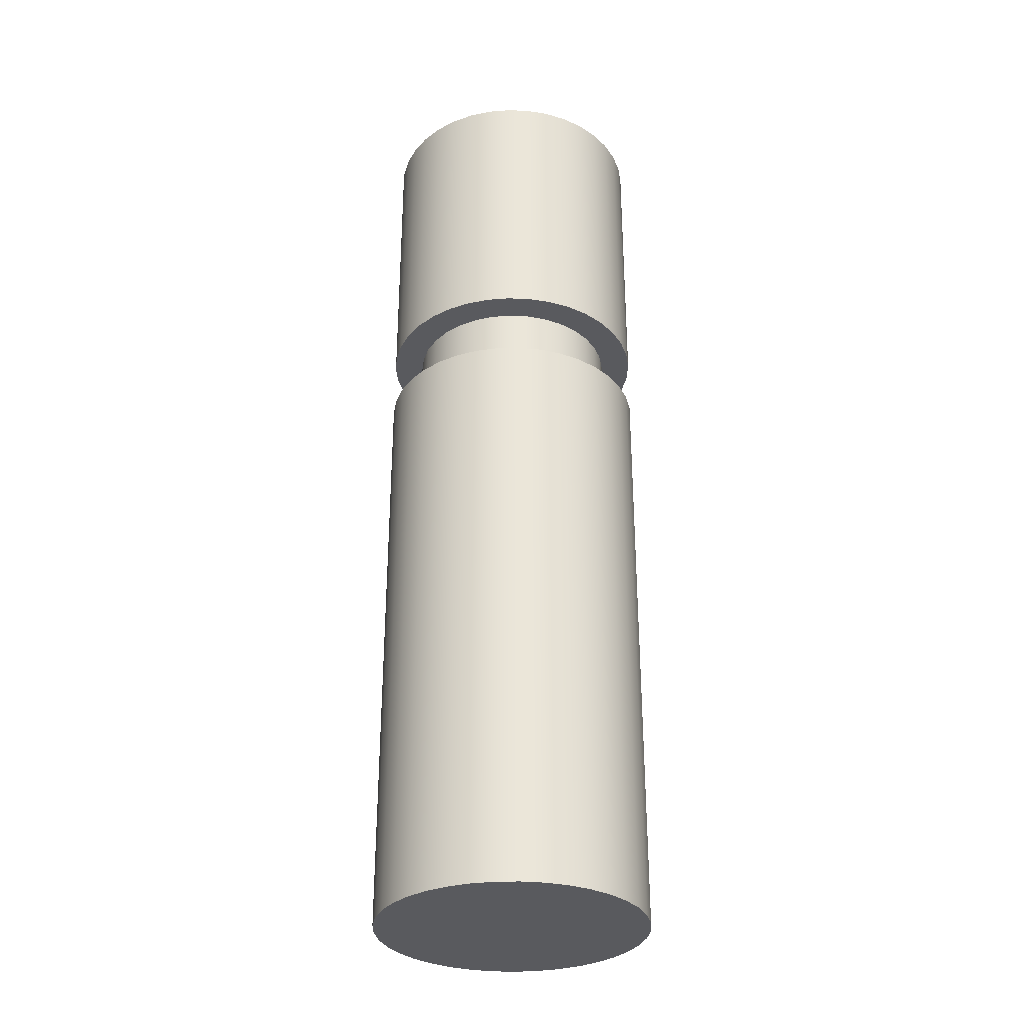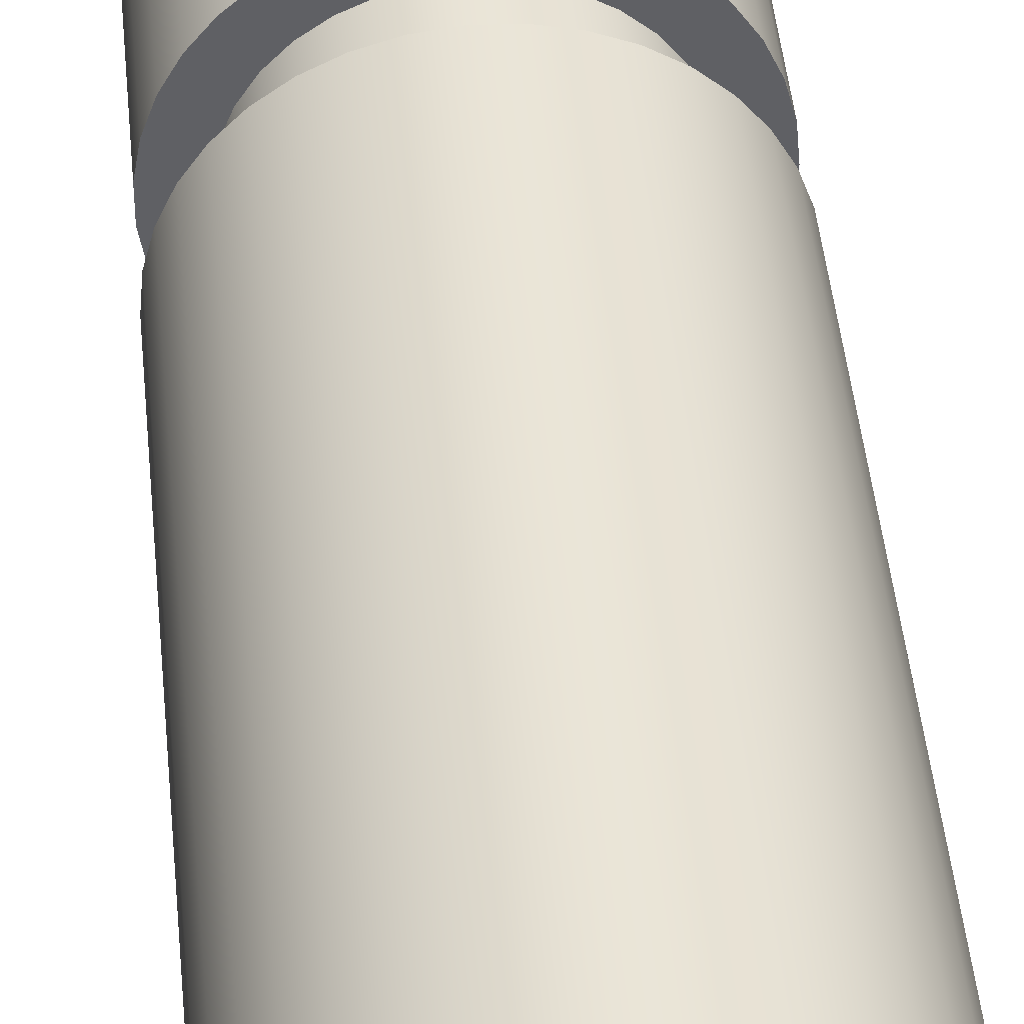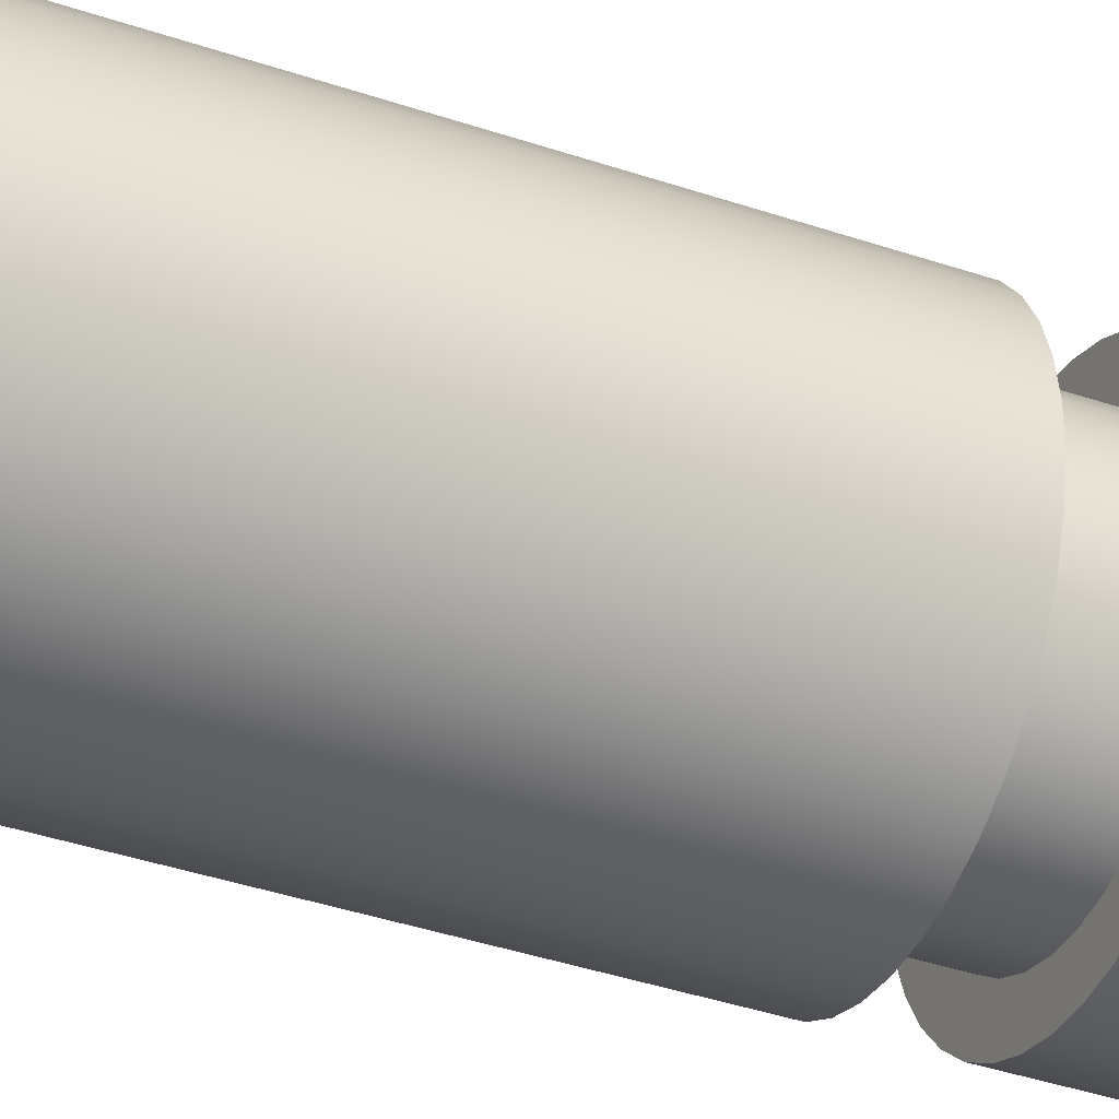
<metadata>
{"format":"obj","ext":"obj","renderer":"f3d","projection":"perspective","resolution":1024,"background":"white","views":[{"elev":-31.5,"azim":4.1,"up":"+Y"},{"elev":43.5,"azim":-5.3,"up":"+Z"},{"elev":-37.4,"azim":66.1,"up":"+Z"}]}
</metadata>
<code>
v -0.35 0 4.286e-17
v -0.345 0 -0.05915
v -0.33 0 -0.1166
v -0.3056 0 -0.1707
v -0.2723 0 -0.2199
v -0.2312 0 -0.2627
v -0.1835 0 -0.298
v -0.1305 0 -0.3248
v -0.07374 0 -0.3421
v -0.01485 0 -0.3497
v 0.04446 0 -0.3472
v 0.1025 0 -0.3347
v 0.1576 0 -0.3125
v 0.2081 0 -0.2814
v 0.2527 0 -0.2422
v 0.29 0 -0.196
v 0.3189 0 -0.1442
v 0.3387 0 -0.08819
v 0.3487 0 -0.02968
v 0.3487 0 0.02968
v 0.3387 0 0.08819
v 0.3189 0 0.1442
v 0.29 0 0.196
v 0.2527 0 0.2422
v 0.2081 0 0.2814
v 0.1576 0 0.3125
v 0.1025 0 0.3347
v 0.04446 0 0.3472
v -0.01485 0 0.3497
v -0.07374 0 0.3421
v -0.1305 0 0.3248
v -0.1835 0 0.298
v -0.2312 0 0.2627
v -0.2723 0 0.2199
v -0.3056 0 0.1707
v -0.33 0 0.1166
v -0.345 0 0.05915
v 0.27 1.73 -3.307e-17
v 0.2651 1.73 0.0511
v 0.2507 1.73 0.1003
v 0.2271 1.73 0.146
v 0.1954 1.73 0.1863
v 0.1566 1.73 0.2199
v 0.1122 1.73 0.2456
v 0.06365 1.73 0.2624
v 0.01285 1.73 0.2697
v -0.03843 1.73 0.2673
v -0.08831 1.73 0.2552
v -0.135 1.73 0.2338
v -0.1768 1.73 0.2041
v -0.2122 1.73 0.1669
v -0.24 1.73 0.1237
v -0.2591 1.73 0.07607
v -0.2688 1.73 0.02567
v -0.2688 1.73 -0.02567
v -0.2591 1.73 -0.07607
v -0.24 1.73 -0.1237
v -0.2122 1.73 -0.1669
v -0.1768 1.73 -0.2041
v -0.135 1.73 -0.2338
v -0.08831 1.73 -0.2552
v -0.03843 1.73 -0.2673
v 0.01285 1.73 -0.2697
v 0.06365 1.73 -0.2624
v 0.1122 1.73 -0.2456
v 0.1566 1.73 -0.2199
v 0.1954 1.73 -0.1863
v 0.2271 1.73 -0.146
v 0.2507 1.73 -0.1003
v 0.2651 1.73 -0.0511
v 0.27 1.555 -3.307e-17
v 0.2651 1.555 -0.0511
v 0.2507 1.555 -0.1003
v 0.2271 1.555 -0.146
v 0.1954 1.555 -0.1863
v 0.1566 1.555 -0.2199
v 0.1122 1.555 -0.2456
v 0.06365 1.555 -0.2624
v 0.01285 1.555 -0.2697
v -0.03843 1.555 -0.2673
v -0.08831 1.555 -0.2552
v -0.135 1.555 -0.2338
v -0.1768 1.555 -0.2041
v -0.2122 1.555 -0.1669
v -0.24 1.555 -0.1237
v -0.2591 1.555 -0.07607
v -0.2688 1.555 -0.02567
v -0.2688 1.555 0.02567
v -0.2591 1.555 0.07607
v -0.24 1.555 0.1237
v -0.2122 1.555 0.1669
v -0.1768 1.555 0.2041
v -0.135 1.555 0.2338
v -0.08831 1.555 0.2552
v -0.03843 1.555 0.2673
v 0.01285 1.555 0.2697
v 0.06365 1.555 0.2624
v 0.1122 1.555 0.2456
v 0.1566 1.555 0.2199
v 0.1954 1.555 0.1863
v 0.2271 1.555 0.146
v 0.2507 1.555 0.1003
v 0.2651 1.555 0.0511
v 0.27 1.555 -3.307e-17
v 0.27 1.73 -3.307e-17
v 0.35 2.46 -4.286e-17
v 0.345 2.46 0.05915
v 0.33 2.46 0.1166
v 0.3056 2.46 0.1707
v 0.2723 2.46 0.2199
v 0.2312 2.46 0.2627
v 0.1835 2.46 0.298
v 0.1305 2.46 0.3248
v 0.07374 2.46 0.3421
v 0.01485 2.46 0.3497
v -0.04446 2.46 0.3472
v -0.1025 2.46 0.3347
v -0.1576 2.46 0.3125
v -0.2081 2.46 0.2814
v -0.2527 2.46 0.2422
v -0.29 2.46 0.196
v -0.3189 2.46 0.1442
v -0.3387 2.46 0.08819
v -0.3487 2.46 0.02968
v -0.3487 2.46 -0.02968
v -0.3387 2.46 -0.08819
v -0.3189 2.46 -0.1442
v -0.29 2.46 -0.196
v -0.2527 2.46 -0.2422
v -0.2081 2.46 -0.2814
v -0.1576 2.46 -0.3125
v -0.1025 2.46 -0.3347
v -0.04446 2.46 -0.3472
v 0.01485 2.46 -0.3497
v 0.07374 2.46 -0.3421
v 0.1305 2.46 -0.3248
v 0.1835 2.46 -0.298
v 0.2312 2.46 -0.2627
v 0.2723 2.46 -0.2199
v 0.3056 2.46 -0.1707
v 0.33 2.46 -0.1166
v 0.345 2.46 -0.05915
v 0.35 1.73 -4.286e-17
v 0.345 1.73 -0.05915
v 0.33 1.73 -0.1166
v 0.3056 1.73 -0.1707
v 0.2723 1.73 -0.2199
v 0.2312 1.73 -0.2627
v 0.1835 1.73 -0.298
v 0.1305 1.73 -0.3248
v 0.07374 1.73 -0.3421
v 0.01485 1.73 -0.3497
v -0.04446 1.73 -0.3472
v -0.1025 1.73 -0.3347
v -0.1576 1.73 -0.3125
v -0.2081 1.73 -0.2814
v -0.2527 1.73 -0.2422
v -0.29 1.73 -0.196
v -0.3189 1.73 -0.1442
v -0.3387 1.73 -0.08819
v -0.3487 1.73 -0.02968
v -0.3487 1.73 0.02968
v -0.3387 1.73 0.08819
v -0.3189 1.73 0.1442
v -0.29 1.73 0.196
v -0.2527 1.73 0.2422
v -0.2081 1.73 0.2814
v -0.1576 1.73 0.3125
v -0.1025 1.73 0.3347
v -0.04446 1.73 0.3472
v 0.01485 1.73 0.3497
v 0.07374 1.73 0.3421
v 0.1305 1.73 0.3248
v 0.1835 1.73 0.298
v 0.2312 1.73 0.2627
v 0.2723 1.73 0.2199
v 0.3056 1.73 0.1707
v 0.33 1.73 0.1166
v 0.345 1.73 0.05915
v 0.35 1.73 -4.286e-17
v 0.35 2.46 -4.286e-17
v -0.35 1.555 4.286e-17
v -0.345 1.555 -0.05915
v -0.33 1.555 -0.1166
v -0.3056 1.555 -0.1707
v -0.2723 1.555 -0.2199
v -0.2312 1.555 -0.2627
v -0.1835 1.555 -0.298
v -0.1305 1.555 -0.3248
v -0.07374 1.555 -0.3421
v -0.01485 1.555 -0.3497
v 0.04446 1.555 -0.3472
v 0.1025 1.555 -0.3347
v 0.1576 1.555 -0.3125
v 0.2081 1.555 -0.2814
v 0.2527 1.555 -0.2422
v 0.29 1.555 -0.196
v 0.3189 1.555 -0.1442
v 0.3387 1.555 -0.08819
v 0.3487 1.555 -0.02968
v 0.3487 1.555 0.02968
v 0.3387 1.555 0.08819
v 0.3189 1.555 0.1442
v 0.29 1.555 0.196
v 0.2527 1.555 0.2422
v 0.2081 1.555 0.2814
v 0.1576 1.555 0.3125
v 0.1025 1.555 0.3347
v 0.04446 1.555 0.3472
v -0.01485 1.555 0.3497
v -0.07374 1.555 0.3421
v -0.1305 1.555 0.3248
v -0.1835 1.555 0.298
v -0.2312 1.555 0.2627
v -0.2723 1.555 0.2199
v -0.3056 1.555 0.1707
v -0.33 1.555 0.1166
v -0.345 1.555 0.05915
v -0.35 0 4.286e-17
v -0.345 0 0.05915
v -0.33 0 0.1166
v -0.3056 0 0.1707
v -0.2723 0 0.2199
v -0.2312 0 0.2627
v -0.1835 0 0.298
v -0.1305 0 0.3248
v -0.07374 0 0.3421
v -0.01485 0 0.3497
v 0.04446 0 0.3472
v 0.1025 0 0.3347
v 0.1576 0 0.3125
v 0.2081 0 0.2814
v 0.2527 0 0.2422
v 0.29 0 0.196
v 0.3189 0 0.1442
v 0.3387 0 0.08819
v 0.3487 0 0.02968
v 0.3487 0 -0.02968
v 0.3387 0 -0.08819
v 0.3189 0 -0.1442
v 0.29 0 -0.196
v 0.2527 0 -0.2422
v 0.2081 0 -0.2814
v 0.1576 0 -0.3125
v 0.1025 0 -0.3347
v 0.04446 0 -0.3472
v -0.01485 0 -0.3497
v -0.07374 0 -0.3421
v -0.1305 0 -0.3248
v -0.1835 0 -0.298
v -0.2312 0 -0.2627
v -0.2723 0 -0.2199
v -0.3056 0 -0.1707
v -0.33 0 -0.1166
v -0.345 0 -0.05915
v -0.35 0 4.286e-17
v -0.35 1.555 4.286e-17
v 0.35 1.73 -4.286e-17
v 0.345 1.73 0.05915
v 0.33 1.73 0.1166
v 0.3056 1.73 0.1707
v 0.2723 1.73 0.2199
v 0.2312 1.73 0.2627
v 0.1835 1.73 0.298
v 0.1305 1.73 0.3248
v 0.07374 1.73 0.3421
v 0.01485 1.73 0.3497
v -0.04446 1.73 0.3472
v -0.1025 1.73 0.3347
v -0.1576 1.73 0.3125
v -0.2081 1.73 0.2814
v -0.2527 1.73 0.2422
v -0.29 1.73 0.196
v -0.3189 1.73 0.1442
v -0.3387 1.73 0.08819
v -0.3487 1.73 0.02968
v -0.3487 1.73 -0.02968
v -0.3387 1.73 -0.08819
v -0.3189 1.73 -0.1442
v -0.29 1.73 -0.196
v -0.2527 1.73 -0.2422
v -0.2081 1.73 -0.2814
v -0.1576 1.73 -0.3125
v -0.1025 1.73 -0.3347
v -0.04446 1.73 -0.3472
v 0.01485 1.73 -0.3497
v 0.07374 1.73 -0.3421
v 0.1305 1.73 -0.3248
v 0.1835 1.73 -0.298
v 0.2312 1.73 -0.2627
v 0.2723 1.73 -0.2199
v 0.3056 1.73 -0.1707
v 0.33 1.73 -0.1166
v 0.345 1.73 -0.05915
v 0.27 1.73 -3.307e-17
v 0.2651 1.73 -0.0511
v 0.2507 1.73 -0.1003
v 0.2271 1.73 -0.146
v 0.1954 1.73 -0.1863
v 0.1566 1.73 -0.2199
v 0.1122 1.73 -0.2456
v 0.06365 1.73 -0.2624
v 0.01285 1.73 -0.2697
v -0.03843 1.73 -0.2673
v -0.08831 1.73 -0.2552
v -0.135 1.73 -0.2338
v -0.1768 1.73 -0.2041
v -0.2122 1.73 -0.1669
v -0.24 1.73 -0.1237
v -0.2591 1.73 -0.07607
v -0.2688 1.73 -0.02567
v -0.2688 1.73 0.02567
v -0.2591 1.73 0.07607
v -0.24 1.73 0.1237
v -0.2122 1.73 0.1669
v -0.1768 1.73 0.2041
v -0.135 1.73 0.2338
v -0.08831 1.73 0.2552
v -0.03843 1.73 0.2673
v 0.01285 1.73 0.2697
v 0.06365 1.73 0.2624
v 0.1122 1.73 0.2456
v 0.1566 1.73 0.2199
v 0.1954 1.73 0.1863
v 0.2271 1.73 0.146
v 0.2507 1.73 0.1003
v 0.2651 1.73 0.0511
v 0.27 1.555 -3.307e-17
v 0.2651 1.555 0.0511
v 0.2507 1.555 0.1003
v 0.2271 1.555 0.146
v 0.1954 1.555 0.1863
v 0.1566 1.555 0.2199
v 0.1122 1.555 0.2456
v 0.06365 1.555 0.2624
v 0.01285 1.555 0.2697
v -0.03843 1.555 0.2673
v -0.08831 1.555 0.2552
v -0.135 1.555 0.2338
v -0.1768 1.555 0.2041
v -0.2122 1.555 0.1669
v -0.24 1.555 0.1237
v -0.2591 1.555 0.07607
v -0.2688 1.555 0.02567
v -0.2688 1.555 -0.02567
v -0.2591 1.555 -0.07607
v -0.24 1.555 -0.1237
v -0.2122 1.555 -0.1669
v -0.1768 1.555 -0.2041
v -0.135 1.555 -0.2338
v -0.08831 1.555 -0.2552
v -0.03843 1.555 -0.2673
v 0.01285 1.555 -0.2697
v 0.06365 1.555 -0.2624
v 0.1122 1.555 -0.2456
v 0.1566 1.555 -0.2199
v 0.1954 1.555 -0.1863
v 0.2271 1.555 -0.146
v 0.2507 1.555 -0.1003
v 0.2651 1.555 -0.0511
v -0.35 1.555 4.286e-17
v -0.345 1.555 0.05915
v -0.33 1.555 0.1166
v -0.3056 1.555 0.1707
v -0.2723 1.555 0.2199
v -0.2312 1.555 0.2627
v -0.1835 1.555 0.298
v -0.1305 1.555 0.3248
v -0.07374 1.555 0.3421
v -0.01485 1.555 0.3497
v 0.04446 1.555 0.3472
v 0.1025 1.555 0.3347
v 0.1576 1.555 0.3125
v 0.2081 1.555 0.2814
v 0.2527 1.555 0.2422
v 0.29 1.555 0.196
v 0.3189 1.555 0.1442
v 0.3387 1.555 0.08819
v 0.3487 1.555 0.02968
v 0.3487 1.555 -0.02968
v 0.3387 1.555 -0.08819
v 0.3189 1.555 -0.1442
v 0.29 1.555 -0.196
v 0.2527 1.555 -0.2422
v 0.2081 1.555 -0.2814
v 0.1576 1.555 -0.3125
v 0.1025 1.555 -0.3347
v 0.04446 1.555 -0.3472
v -0.01485 1.555 -0.3497
v -0.07374 1.555 -0.3421
v -0.1305 1.555 -0.3248
v -0.1835 1.555 -0.298
v -0.2312 1.555 -0.2627
v -0.2723 1.555 -0.2199
v -0.3056 1.555 -0.1707
v -0.33 1.555 -0.1166
v -0.345 1.555 -0.05915
v 0.35 2.46 -4.286e-17
v 0.345 2.46 -0.05915
v 0.33 2.46 -0.1166
v 0.3056 2.46 -0.1707
v 0.2723 2.46 -0.2199
v 0.2312 2.46 -0.2627
v 0.1835 2.46 -0.298
v 0.1305 2.46 -0.3248
v 0.07374 2.46 -0.3421
v 0.01485 2.46 -0.3497
v -0.04446 2.46 -0.3472
v -0.1025 2.46 -0.3347
v -0.1576 2.46 -0.3125
v -0.2081 2.46 -0.2814
v -0.2527 2.46 -0.2422
v -0.29 2.46 -0.196
v -0.3189 2.46 -0.1442
v -0.3387 2.46 -0.08819
v -0.3487 2.46 -0.02968
v -0.3487 2.46 0.02968
v -0.3387 2.46 0.08819
v -0.3189 2.46 0.1442
v -0.29 2.46 0.196
v -0.2527 2.46 0.2422
v -0.2081 2.46 0.2814
v -0.1576 2.46 0.3125
v -0.1025 2.46 0.3347
v -0.04446 2.46 0.3472
v 0.01485 2.46 0.3497
v 0.07374 2.46 0.3421
v 0.1305 2.46 0.3248
v 0.1835 2.46 0.298
v 0.2312 2.46 0.2627
v 0.2723 2.46 0.2199
v 0.3056 2.46 0.1707
v 0.33 2.46 0.1166
v 0.345 2.46 0.05915
f 2 19 1
f 1 19 20
f 1 20 37
f 37 20 21
f 37 21 36
f 36 21 22
f 36 22 35
f 35 22 23
f 35 23 34
f 34 23 24
f 34 24 33
f 33 24 25
f 33 25 32
f 32 25 26
f 32 26 31
f 31 26 27
f 31 27 30
f 30 27 28
f 30 28 29
f 19 2 18
f 18 2 3
f 18 3 17
f 17 3 4
f 17 4 16
f 16 4 5
f 16 5 15
f 15 5 6
f 15 6 14
f 14 6 7
f 14 7 13
f 13 7 8
f 13 8 12
f 12 8 9
f 12 9 11
f 11 9 10
f 39 103 38
f 38 103 104
f 105 71 70
f 70 71 72
f 70 72 73
f 39 40 103
f 103 40 102
f 102 40 41
f 102 41 101
f 101 41 42
f 101 42 100
f 100 42 43
f 100 43 99
f 99 43 44
f 99 44 98
f 98 44 45
f 98 45 97
f 97 45 46
f 97 46 96
f 96 46 47
f 96 47 95
f 95 47 48
f 95 48 94
f 94 48 49
f 94 49 93
f 93 49 50
f 93 50 92
f 92 50 51
f 92 51 91
f 91 51 52
f 91 52 90
f 90 52 53
f 90 53 89
f 89 53 54
f 89 54 88
f 88 54 55
f 88 55 87
f 87 55 56
f 87 56 86
f 86 56 57
f 86 57 85
f 85 57 58
f 85 58 84
f 84 58 59
f 84 59 83
f 83 59 60
f 83 60 82
f 82 60 61
f 82 61 81
f 81 61 62
f 81 62 80
f 80 62 63
f 80 63 79
f 79 63 64
f 79 64 78
f 78 64 65
f 78 65 77
f 77 65 66
f 77 66 76
f 76 66 67
f 76 67 75
f 75 67 68
f 75 68 74
f 74 68 69
f 74 69 73
f 73 69 70
f 107 179 106
f 106 179 180
f 181 143 142
f 142 143 144
f 142 144 141
f 141 144 145
f 141 145 140
f 140 145 146
f 140 146 139
f 139 146 147
f 139 147 138
f 138 147 148
f 138 148 137
f 137 148 149
f 137 149 136
f 136 149 150
f 136 150 135
f 135 150 151
f 135 151 134
f 134 151 152
f 134 152 133
f 133 152 153
f 133 153 132
f 132 153 154
f 132 154 131
f 131 154 155
f 131 155 130
f 130 155 156
f 130 156 129
f 129 156 157
f 129 157 128
f 128 157 158
f 128 158 127
f 127 158 159
f 127 159 126
f 126 159 160
f 126 160 125
f 125 160 161
f 125 161 124
f 124 161 162
f 124 162 123
f 123 162 163
f 123 163 122
f 122 163 164
f 122 164 121
f 121 164 165
f 121 165 120
f 120 165 166
f 120 166 119
f 119 166 167
f 119 167 118
f 118 167 168
f 118 168 117
f 117 168 169
f 117 169 116
f 116 169 170
f 116 170 115
f 115 170 171
f 115 171 114
f 114 171 172
f 114 172 113
f 113 172 173
f 113 173 112
f 112 173 174
f 112 174 111
f 111 174 175
f 111 175 110
f 110 175 176
f 110 176 109
f 109 176 177
f 109 177 108
f 108 177 178
f 108 178 107
f 107 178 179
f 183 255 182
f 182 255 256
f 257 219 218
f 218 219 220
f 218 220 217
f 217 220 221
f 217 221 216
f 216 221 222
f 216 222 215
f 215 222 223
f 215 223 214
f 214 223 224
f 214 224 213
f 213 224 225
f 213 225 212
f 212 225 226
f 212 226 211
f 211 226 227
f 211 227 210
f 210 227 228
f 210 228 209
f 209 228 229
f 209 229 208
f 208 229 230
f 208 230 207
f 207 230 231
f 207 231 206
f 206 231 232
f 206 232 205
f 205 232 233
f 205 233 204
f 204 233 234
f 204 234 203
f 203 234 235
f 203 235 202
f 202 235 236
f 202 236 201
f 201 236 237
f 201 237 200
f 200 237 238
f 200 238 199
f 199 238 239
f 199 239 198
f 198 239 240
f 198 240 197
f 197 240 241
f 197 241 196
f 196 241 242
f 196 242 195
f 195 242 243
f 195 243 194
f 194 243 244
f 194 244 193
f 193 244 245
f 193 245 192
f 192 245 246
f 192 246 191
f 191 246 247
f 191 247 190
f 190 247 248
f 190 248 189
f 189 248 249
f 189 249 188
f 188 249 250
f 188 250 187
f 187 250 251
f 187 251 186
f 186 251 252
f 186 252 185
f 185 252 253
f 185 253 184
f 184 253 254
f 184 254 183
f 183 254 255
f 294 258 295
f 295 258 259
f 295 259 327
f 327 259 260
f 327 260 326
f 326 260 261
f 326 261 325
f 325 261 262
f 325 262 324
f 324 262 263
f 324 263 323
f 323 263 264
f 323 264 322
f 322 264 265
f 322 265 321
f 321 265 266
f 321 266 320
f 320 266 267
f 320 267 268
f 320 268 319
f 319 268 269
f 319 269 318
f 318 269 270
f 318 270 317
f 317 270 271
f 317 271 316
f 316 271 272
f 316 272 315
f 315 272 273
f 315 273 314
f 314 273 274
f 314 274 313
f 313 274 275
f 313 275 312
f 312 275 276
f 312 276 277
f 312 277 311
f 311 277 278
f 311 278 310
f 310 278 279
f 310 279 309
f 309 279 280
f 309 280 308
f 308 280 281
f 308 281 307
f 307 281 282
f 307 282 306
f 306 282 283
f 306 283 305
f 305 283 284
f 305 284 304
f 304 284 285
f 304 285 303
f 303 285 286
f 303 286 287
f 303 287 302
f 302 287 288
f 302 288 301
f 301 288 289
f 301 289 300
f 300 289 290
f 300 290 299
f 299 290 291
f 299 291 298
f 298 291 292
f 298 292 297
f 297 292 293
f 297 293 296
f 296 293 294
f 296 294 295
f 329 379 328
f 328 379 380
f 328 380 360
f 360 380 381
f 360 381 359
f 359 381 382
f 359 382 358
f 358 382 383
f 358 383 357
f 357 383 384
f 357 384 385
f 379 329 378
f 378 329 330
f 378 330 377
f 377 330 331
f 377 331 376
f 376 331 332
f 376 332 375
f 375 332 374
f 374 332 333
f 374 333 373
f 373 333 334
f 373 334 372
f 372 334 335
f 372 335 371
f 371 335 336
f 371 336 370
f 370 336 337
f 370 337 369
f 369 337 338
f 369 338 368
f 368 338 339
f 368 339 367
f 367 339 340
f 367 340 366
f 366 340 365
f 365 340 341
f 365 341 364
f 364 341 342
f 364 342 363
f 363 342 343
f 363 343 362
f 362 343 344
f 362 344 361
f 361 344 345
f 361 345 397
f 397 345 346
f 397 346 396
f 396 346 347
f 396 347 395
f 395 347 348
f 395 348 394
f 394 348 349
f 394 349 393
f 393 349 392
f 392 349 350
f 392 350 391
f 391 350 351
f 391 351 390
f 390 351 352
f 390 352 389
f 389 352 353
f 389 353 388
f 388 353 354
f 388 354 387
f 387 354 355
f 387 355 386
f 386 355 356
f 386 356 385
f 385 356 357
f 399 416 398
f 398 416 417
f 398 417 434
f 434 417 418
f 434 418 433
f 433 418 419
f 433 419 432
f 432 419 420
f 432 420 431
f 431 420 421
f 431 421 430
f 430 421 422
f 430 422 429
f 429 422 423
f 429 423 428
f 428 423 424
f 428 424 427
f 427 424 425
f 427 425 426
f 416 399 415
f 415 399 400
f 415 400 414
f 414 400 401
f 414 401 413
f 413 401 402
f 413 402 412
f 412 402 403
f 412 403 411
f 411 403 404
f 411 404 410
f 410 404 405
f 410 405 409
f 409 405 406
f 409 406 408
f 408 406 407

</code>
